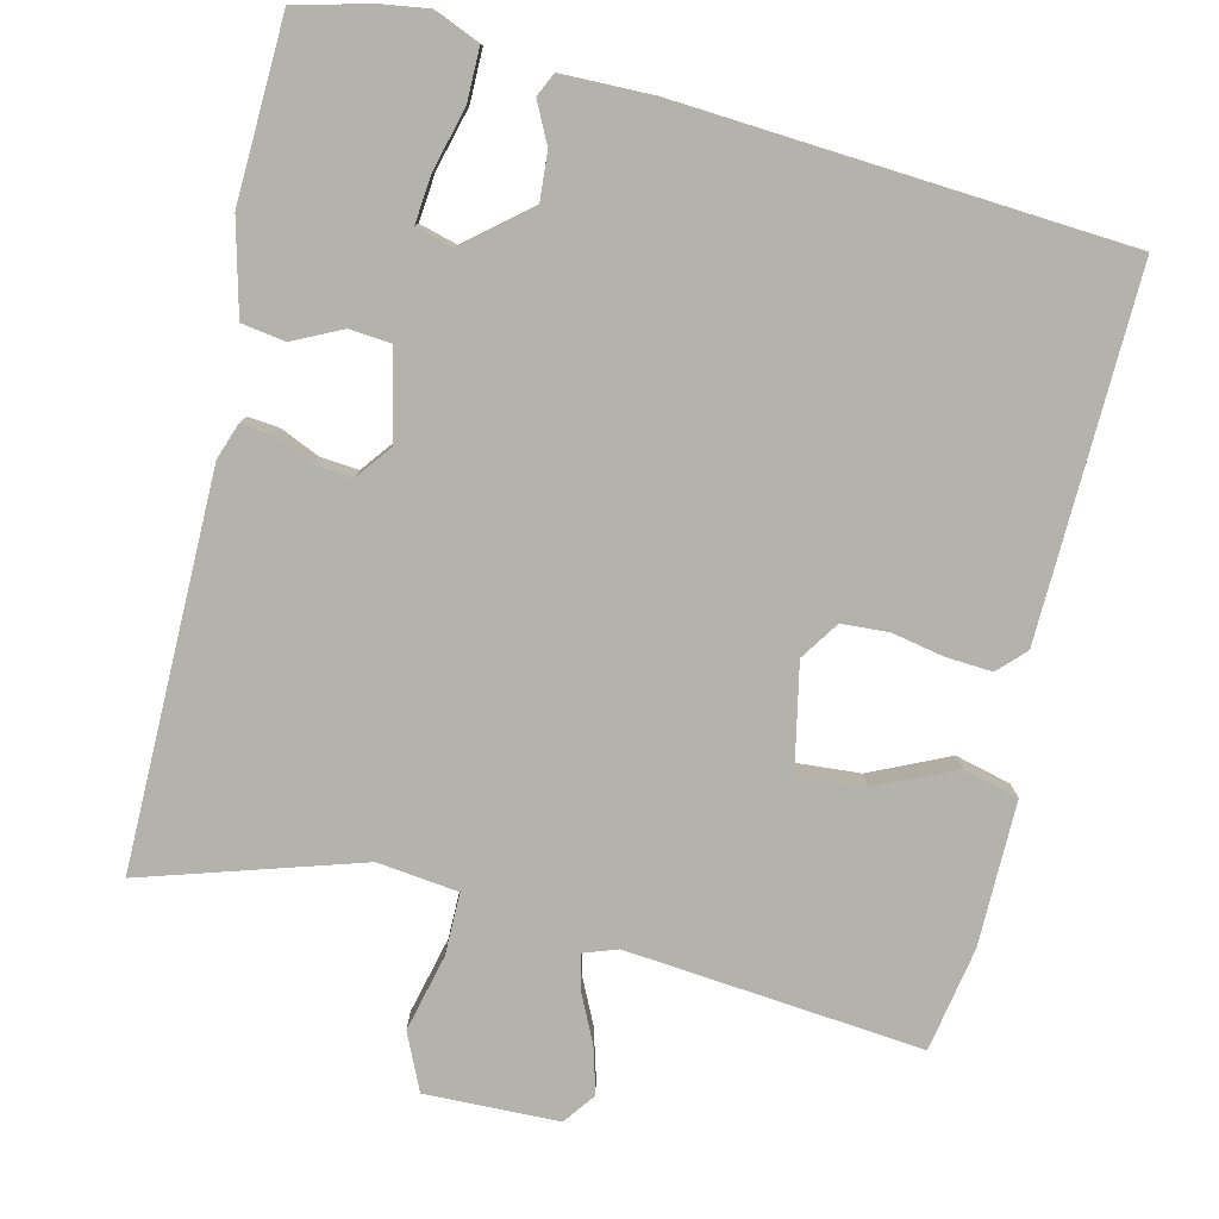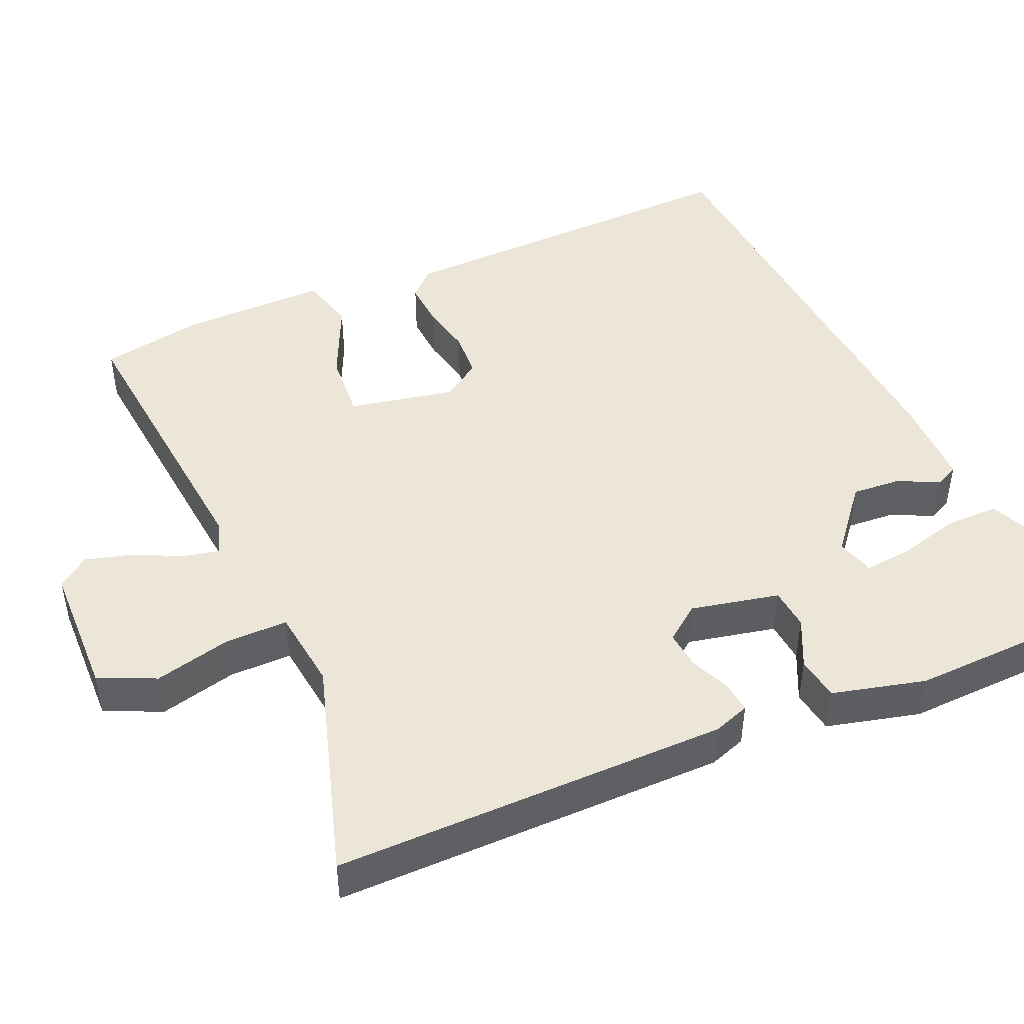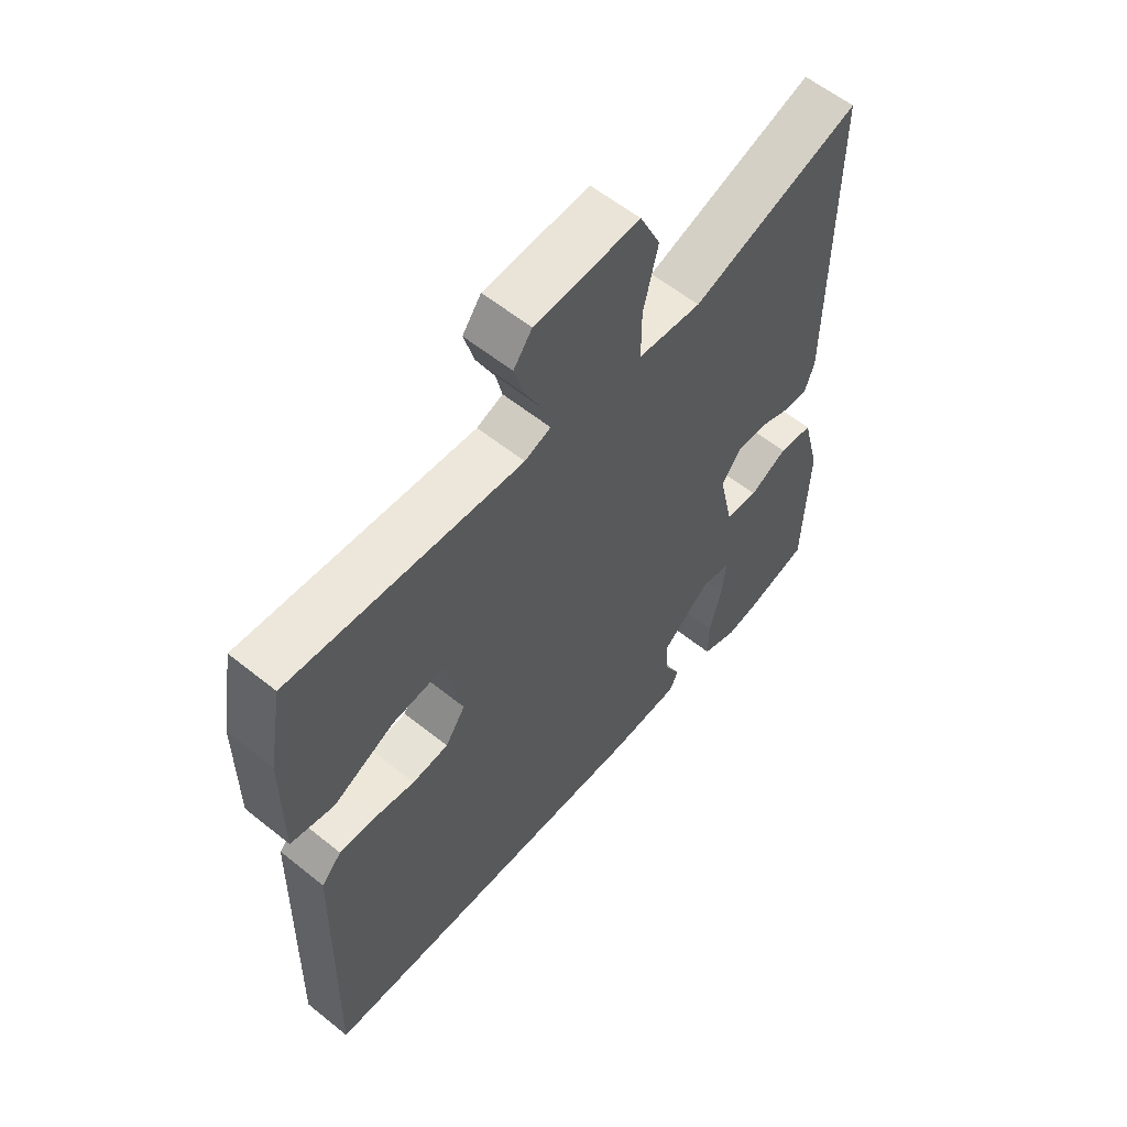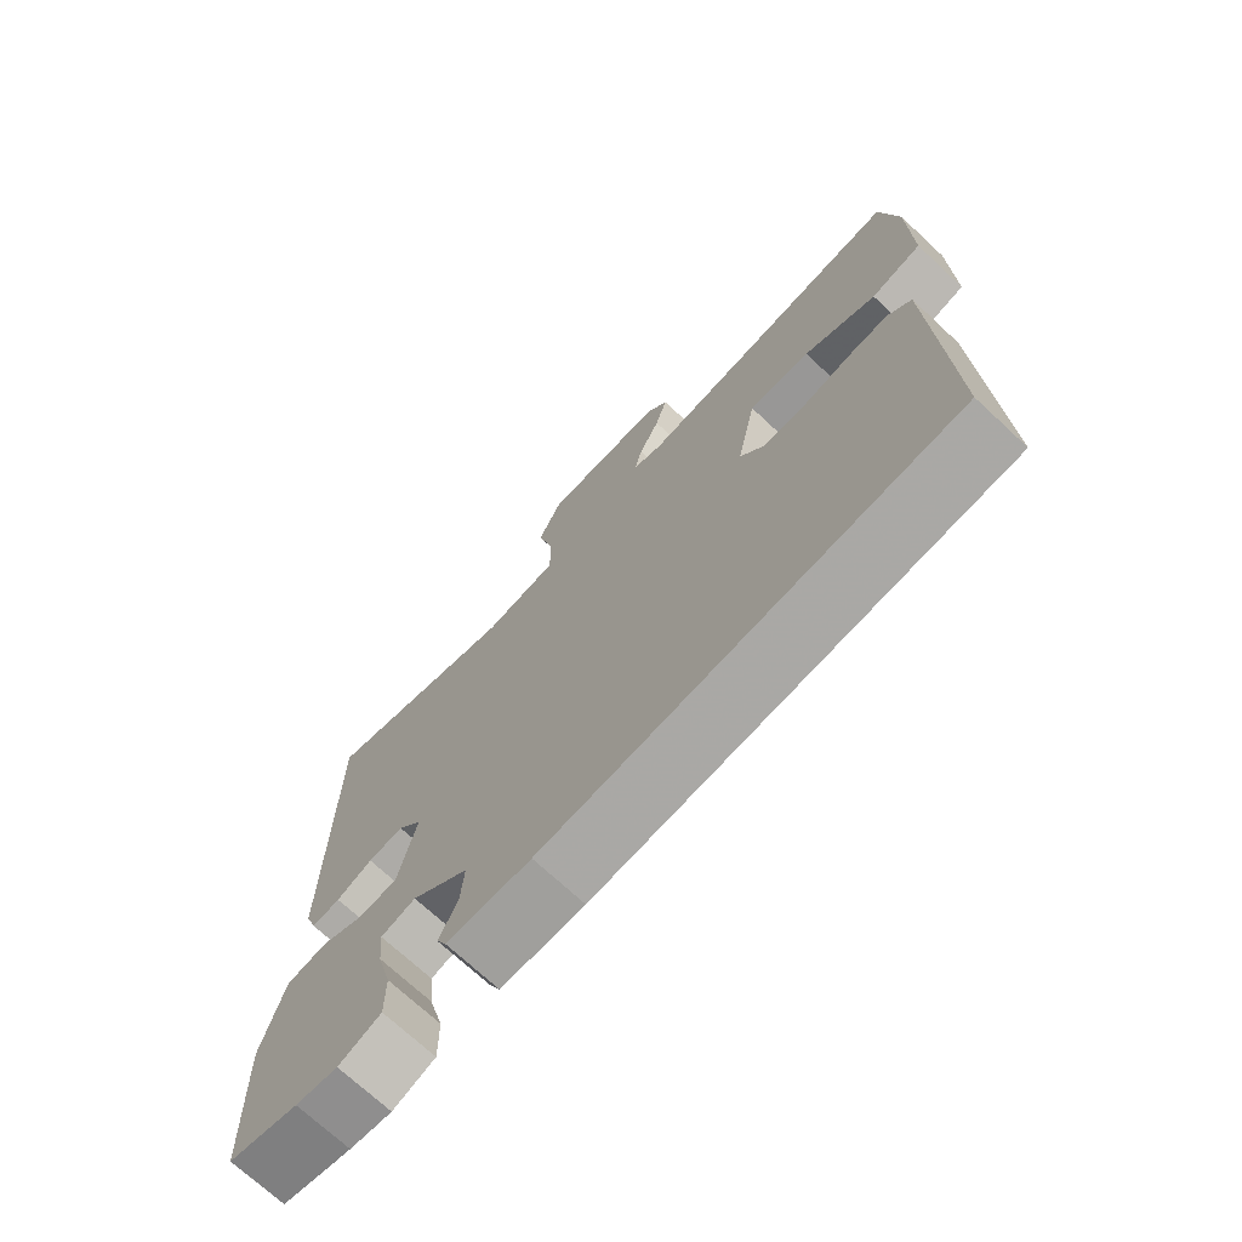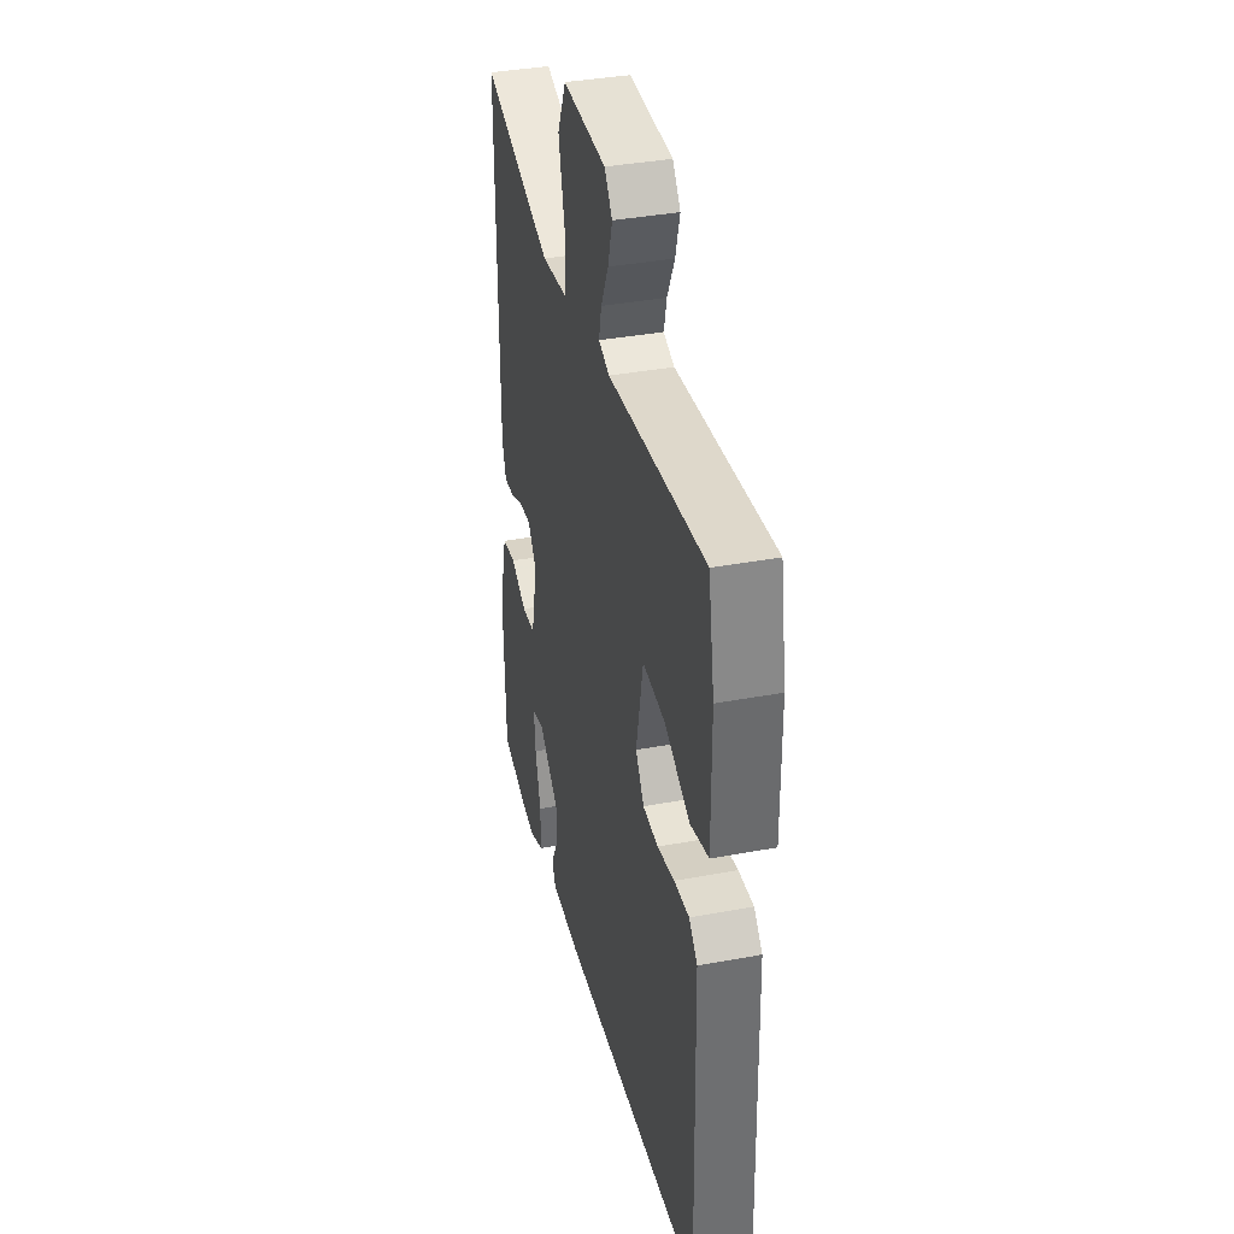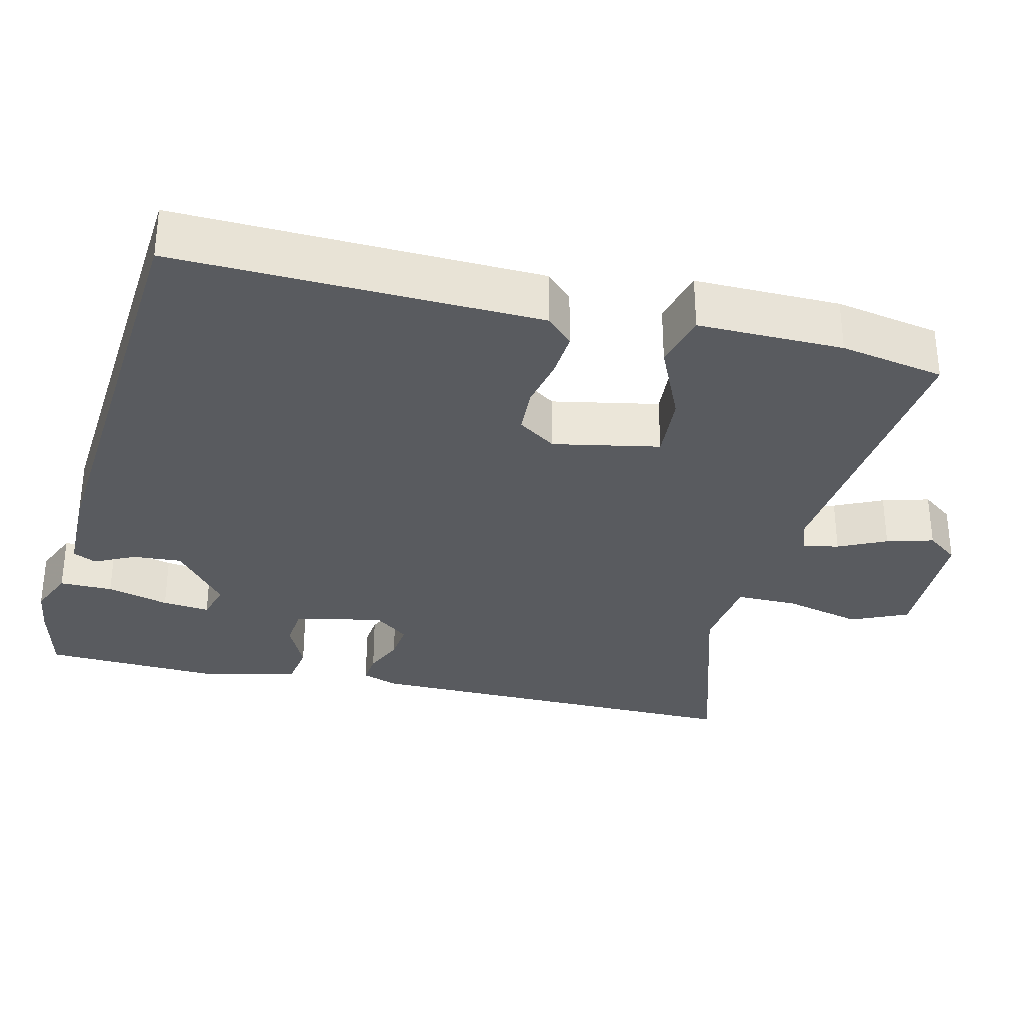
<metadata>
{"format":"obj","ext":"obj","renderer":"f3d","projection":"perspective","resolution":1024,"background":"white","views":[{"elev":-79.4,"azim":166.5,"up":"+Y"},{"elev":46.1,"azim":66.2,"up":"+Y"},{"elev":59.3,"azim":-50.5,"up":"+Z"},{"elev":-72.0,"azim":-132.9,"up":"+Z"},{"elev":37.3,"azim":-103.5,"up":"+Z"},{"elev":-32.0,"azim":-103.9,"up":"+Y"}]}
</metadata>
<code>
v -0.518 0.07 -0.454
v -0.506 0.07 0.037
v -0.471 0.07 0.073
v -0.409 0.07 0.069
v -0.338 0.07 0.055
v -0.275 0.07 0.059
v -0.24 0.07 0.111
v -0.269 0.07 0.254
v -0.36 0.07 0.247
v -0.466 0.07 0.198
v -0.541 0.07 0.217
v -0.54 0.07 0.413
v -0.515 0.07 0.554
v -0.115 0.07 0.516
v -0.07 0.07 0.532
v -0.081 0.07 0.58
v -0.112 0.07 0.644
v -0.13 0.07 0.707
v -0.098 0.07 0.75
v 0.082 0.07 0.755
v 0.117 0.07 0.679
v 0.092 0.07 0.575
v 0.092 0.07 0.491
v 0.201 0.07 0.478
v 0.493 0.07 0.569
v 0.492 0.07 0.04
v 0.475 0.07 -0.009
v 0.433 0.07 -0.005
v 0.38 0.07 0.018
v 0.328 0.07 0.023
v 0.292 0.07 -0.024
v 0.318 0.07 -0.143
v 0.374 0.07 -0.148
v 0.44 0.07 -0.116
v 0.499 0.07 -0.125
v 0.531 0.07 -0.25
v 0.523 0.07 -0.494
v 0.42 0.07 -0.52
v 0.358 0.07 -0.529
v 0.296 0.07 -0.503
v 0.296 0.07 -0.431
v 0.318 0.07 -0.347
v 0.324 0.07 -0.283
v 0.273 0.07 -0.269
v 0.188 0.07 -0.34
v 0.193 0.07 -0.406
v 0.22 0.07 -0.46
v 0.205 0.07 -0.492
v 0.082 0.07 -0.494
v -0.518 0 -0.454
v -0.506 0 0.037
v -0.471 0 0.073
v -0.409 0 0.069
v -0.338 0 0.055
v -0.275 0 0.059
v -0.24 0 0.111
v -0.269 0 0.254
v -0.36 0 0.247
v -0.466 0 0.198
v -0.541 0 0.217
v -0.54 0 0.413
v -0.515 0 0.554
v -0.115 0 0.516
v -0.07 0 0.532
v -0.081 0 0.58
v -0.112 0 0.644
v -0.13 0 0.707
v -0.098 0 0.75
v 0.082 0 0.755
v 0.117 0 0.679
v 0.092 0 0.575
v 0.092 0 0.491
v 0.201 0 0.478
v 0.493 0 0.569
v 0.492 0 0.04
v 0.475 0 -0.009
v 0.433 0 -0.005
v 0.38 0 0.018
v 0.328 0 0.023
v 0.292 0 -0.024
v 0.318 0 -0.143
v 0.374 0 -0.148
v 0.44 0 -0.116
v 0.499 0 -0.125
v 0.531 0 -0.25
v 0.523 0 -0.494
v 0.42 0 -0.52
v 0.358 0 -0.529
v 0.296 0 -0.503
v 0.296 0 -0.431
v 0.318 0 -0.347
v 0.324 0 -0.283
v 0.273 0 -0.269
v 0.188 0 -0.34
v 0.193 0 -0.406
v 0.22 0 -0.46
v 0.205 0 -0.492
v 0.082 0 -0.494
f 46 47 48 49
f 45 46 49 1
f 44 45 1 2
f 43 44 2 3
f 39 40 41 42
f 39 42 43
f 38 39 43
f 37 38 43
f 36 37 43
f 33 34 35 36
f 32 33 36 43
f 31 32 43
f 26 27 28 29
f 24 25 26 29
f 23 24 29 30
f 19 20 21 22
f 19 22 23
f 16 17 18 19
f 15 16 19 23
f 14 15 23 30
f 9 10 11 12
f 8 9 12 13
f 43 3 4 5
f 31 43 5 6
f 8 13 14 30
f 7 8 30 31
f 6 7 31
f 98 97 96 95
f 50 98 95 94
f 51 50 94 93
f 52 51 93 92
f 91 90 89 88
f 92 91 88
f 92 88 87
f 92 87 86
f 92 86 85
f 85 84 83 82
f 92 85 82 81
f 92 81 80
f 78 77 76 75
f 78 75 74 73
f 79 78 73 72
f 71 70 69 68
f 72 71 68
f 68 67 66 65
f 72 68 65 64
f 79 72 64 63
f 61 60 59 58
f 62 61 58 57
f 54 53 52 92
f 55 54 92 80
f 79 63 62 57
f 80 79 57 56
f 80 56 55
f 1 50 51 2
f 2 51 52 3
f 3 52 53 4
f 4 53 54 5
f 5 54 55 6
f 6 55 56 7
f 7 56 57 8
f 8 57 58 9
f 9 58 59 10
f 10 59 60 11
f 11 60 61 12
f 12 61 62 13
f 13 62 63 14
f 14 63 64 15
f 15 64 65 16
f 16 65 66 17
f 17 66 67 18
f 18 67 68 19
f 19 68 69 20
f 20 69 70 21
f 21 70 71 22
f 22 71 72 23
f 23 72 73 24
f 24 73 74 25
f 25 74 75 26
f 26 75 76 27
f 27 76 77 28
f 28 77 78 29
f 29 78 79 30
f 30 79 80 31
f 31 80 81 32
f 32 81 82 33
f 33 82 83 34
f 34 83 84 35
f 35 84 85 36
f 36 85 86 37
f 37 86 87 38
f 38 87 88 39
f 39 88 89 40
f 40 89 90 41
f 41 90 91 42
f 42 91 92 43
f 43 92 93 44
f 44 93 94 45
f 45 94 95 46
f 46 95 96 47
f 47 96 97 48
f 48 97 98 49
f 49 98 50 1

</code>
